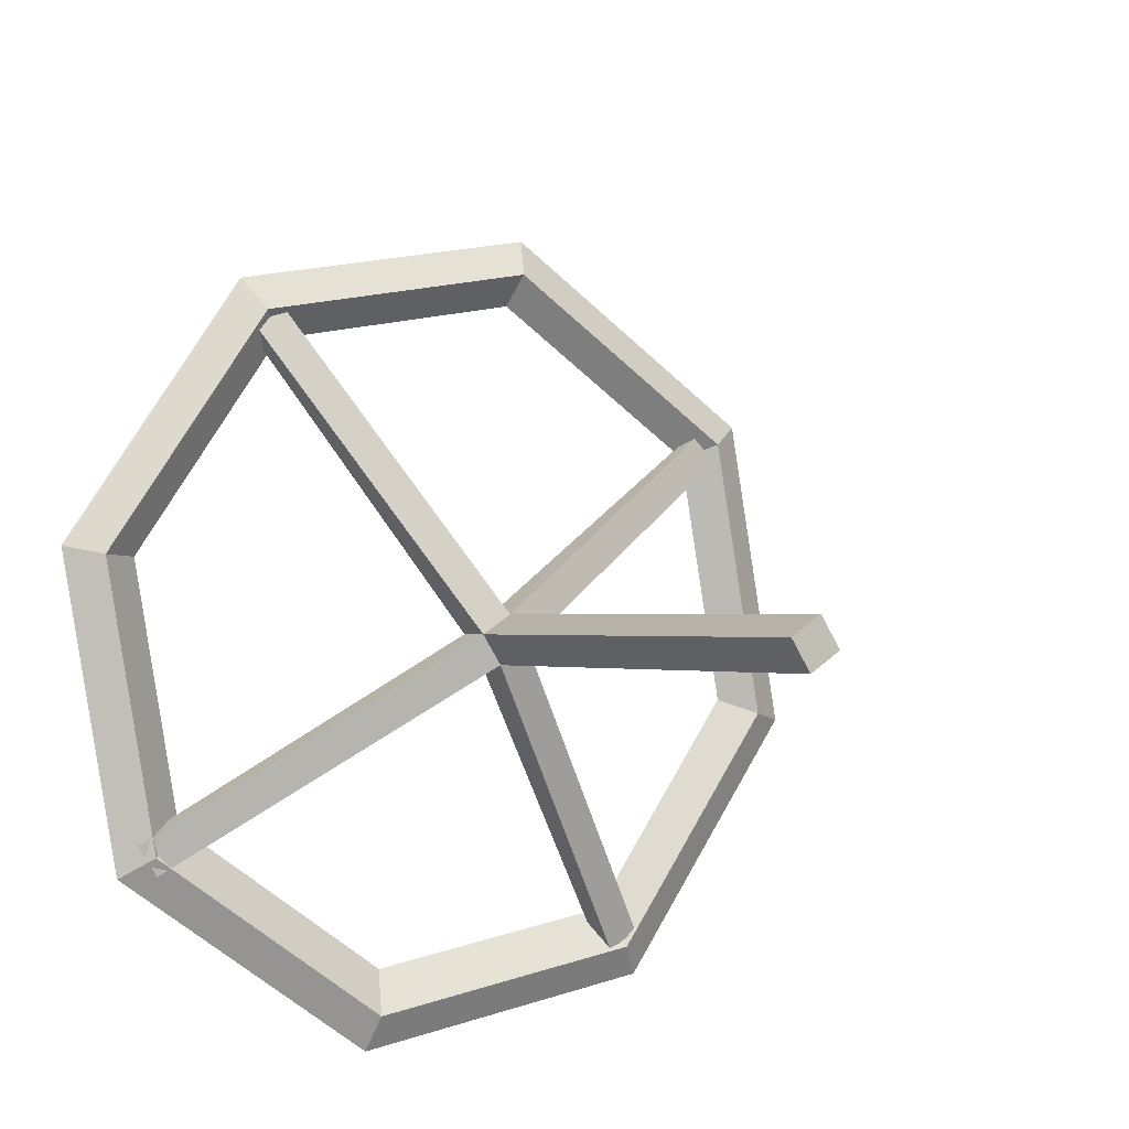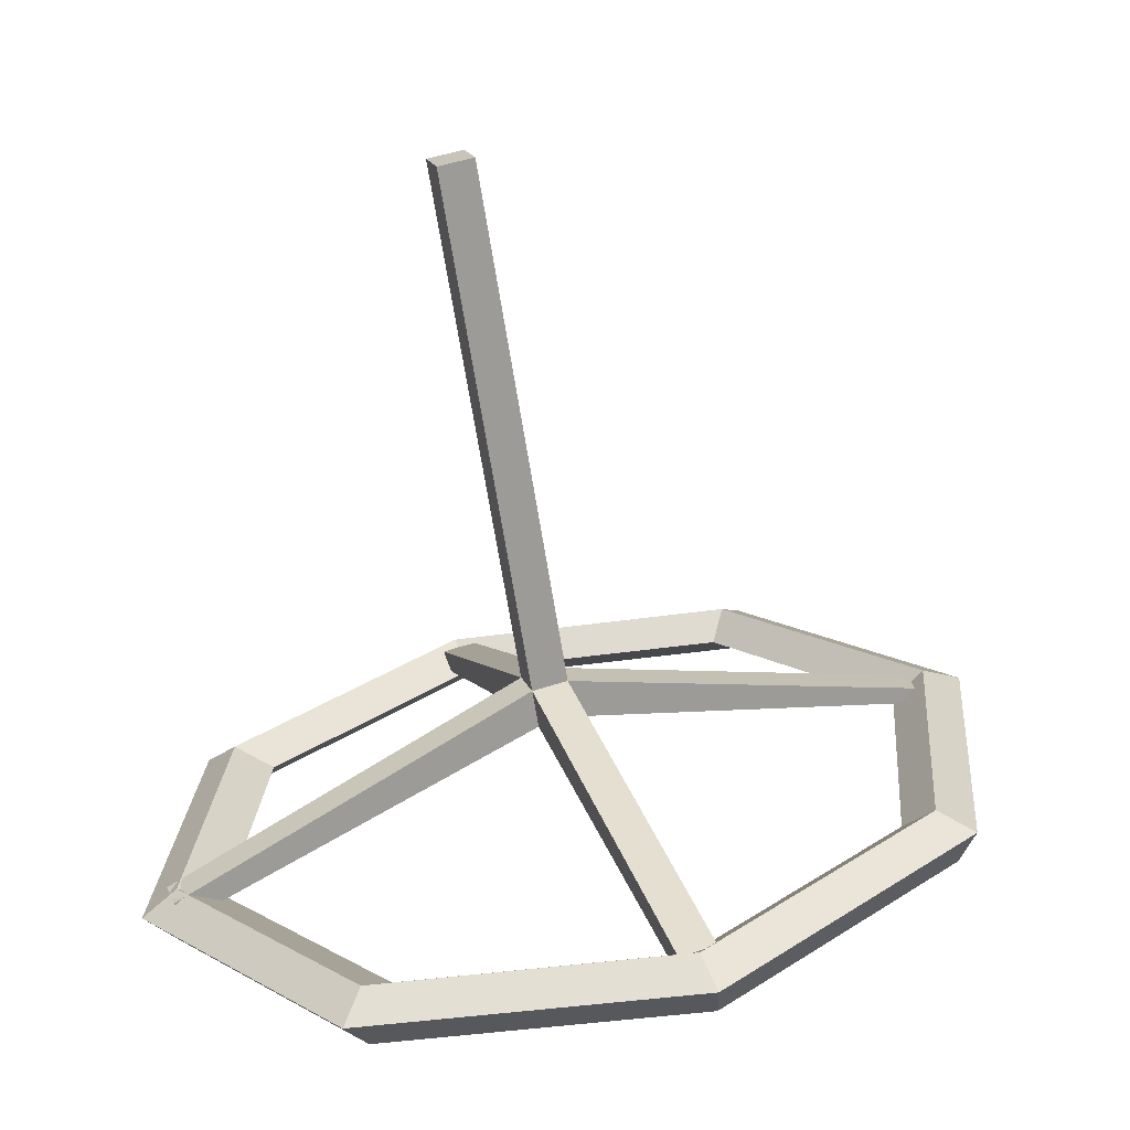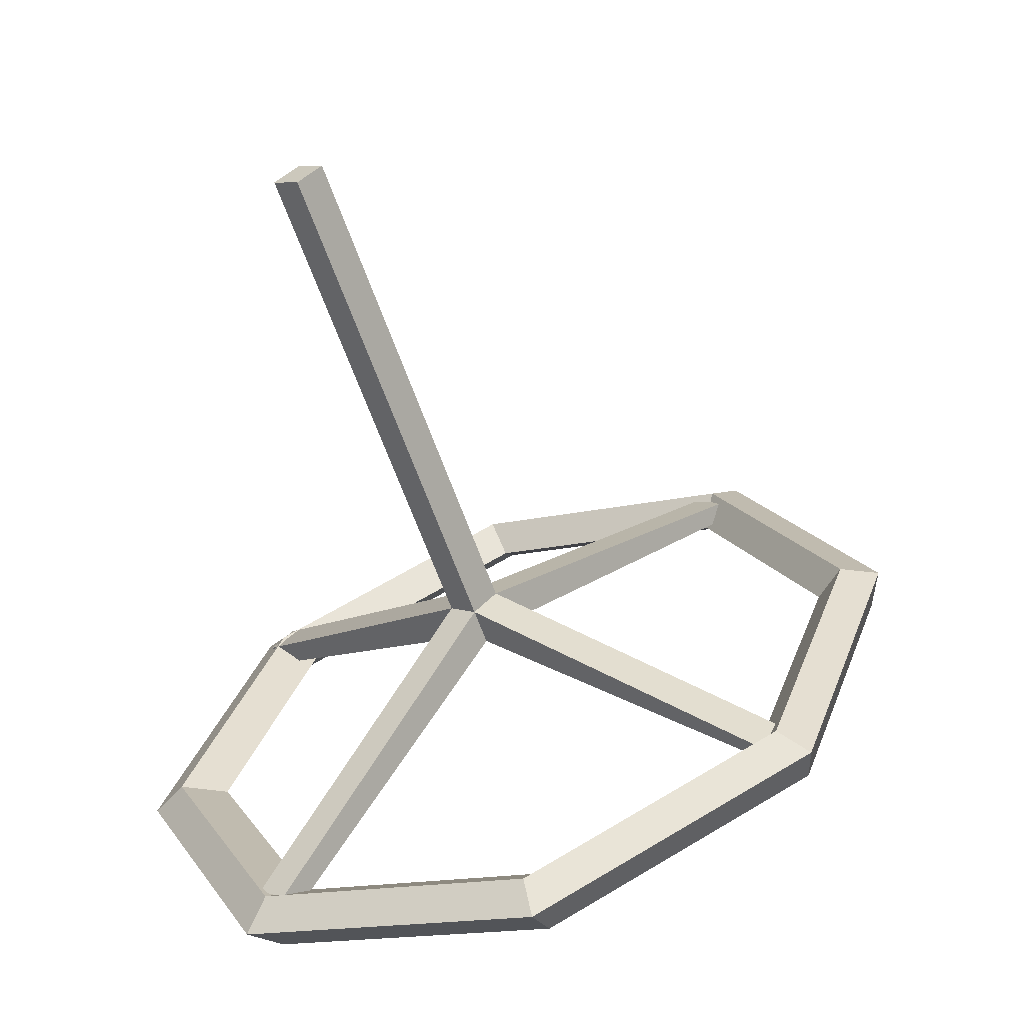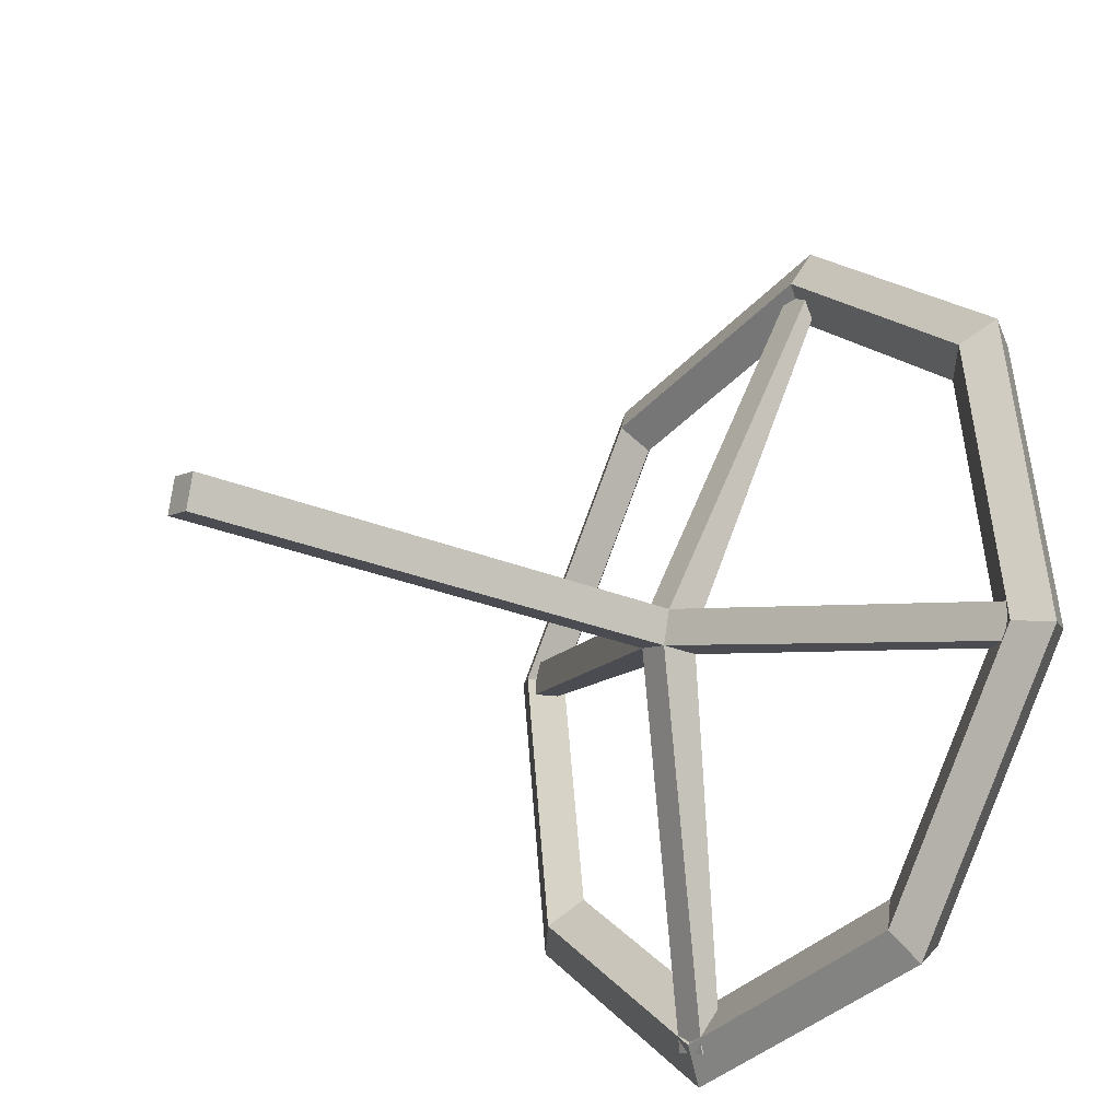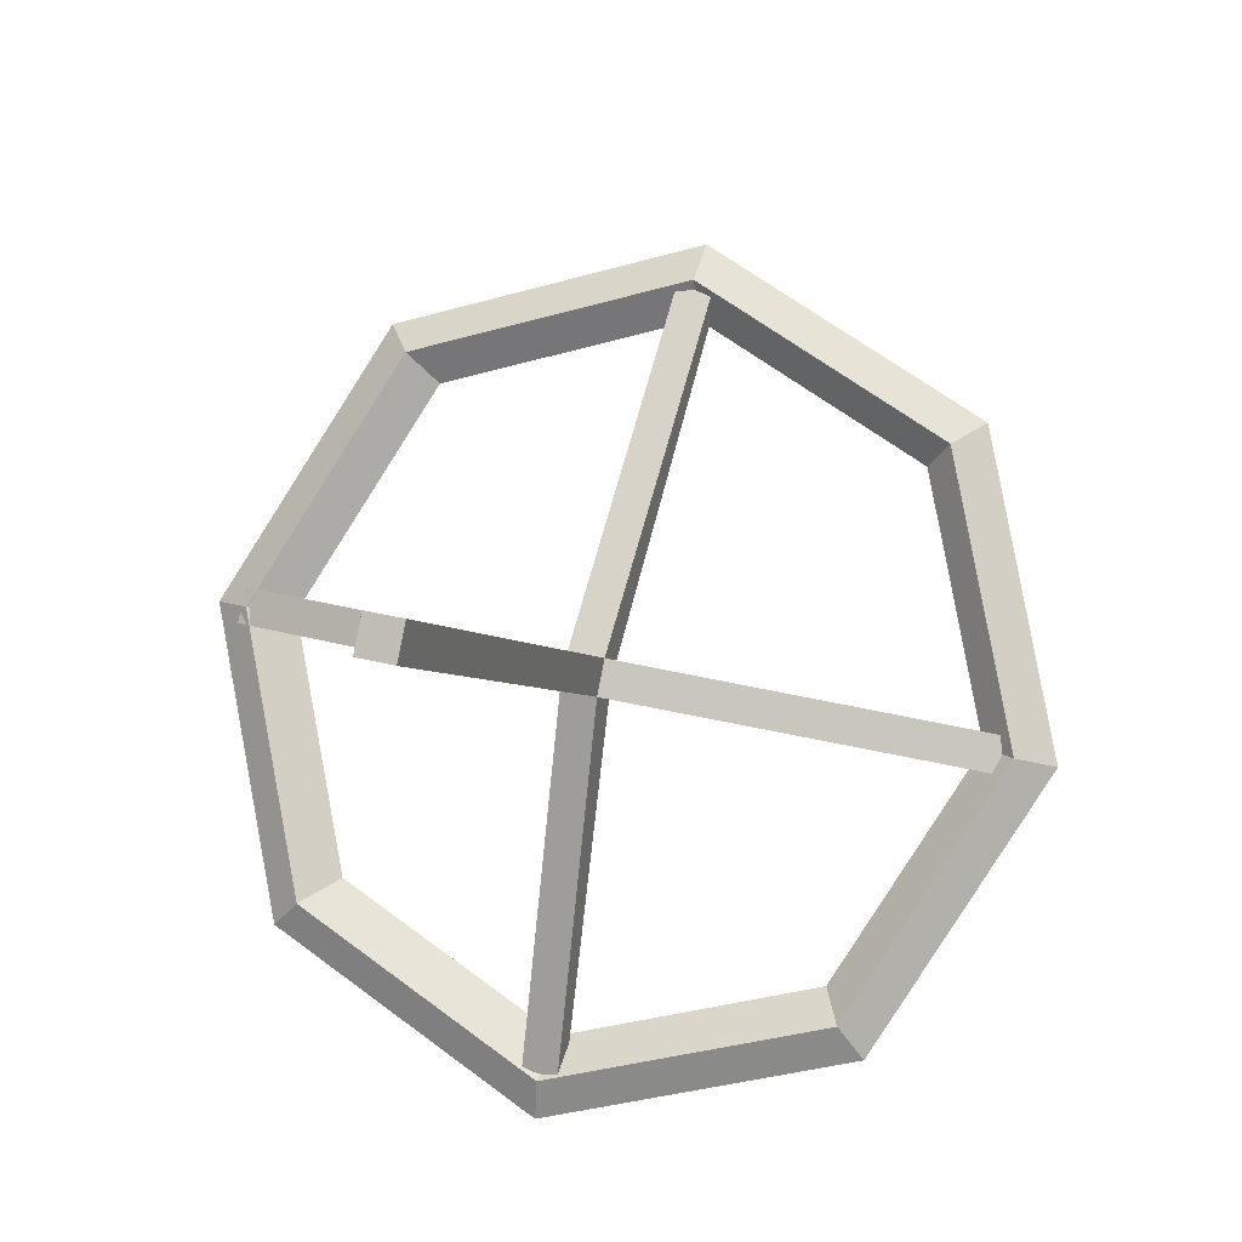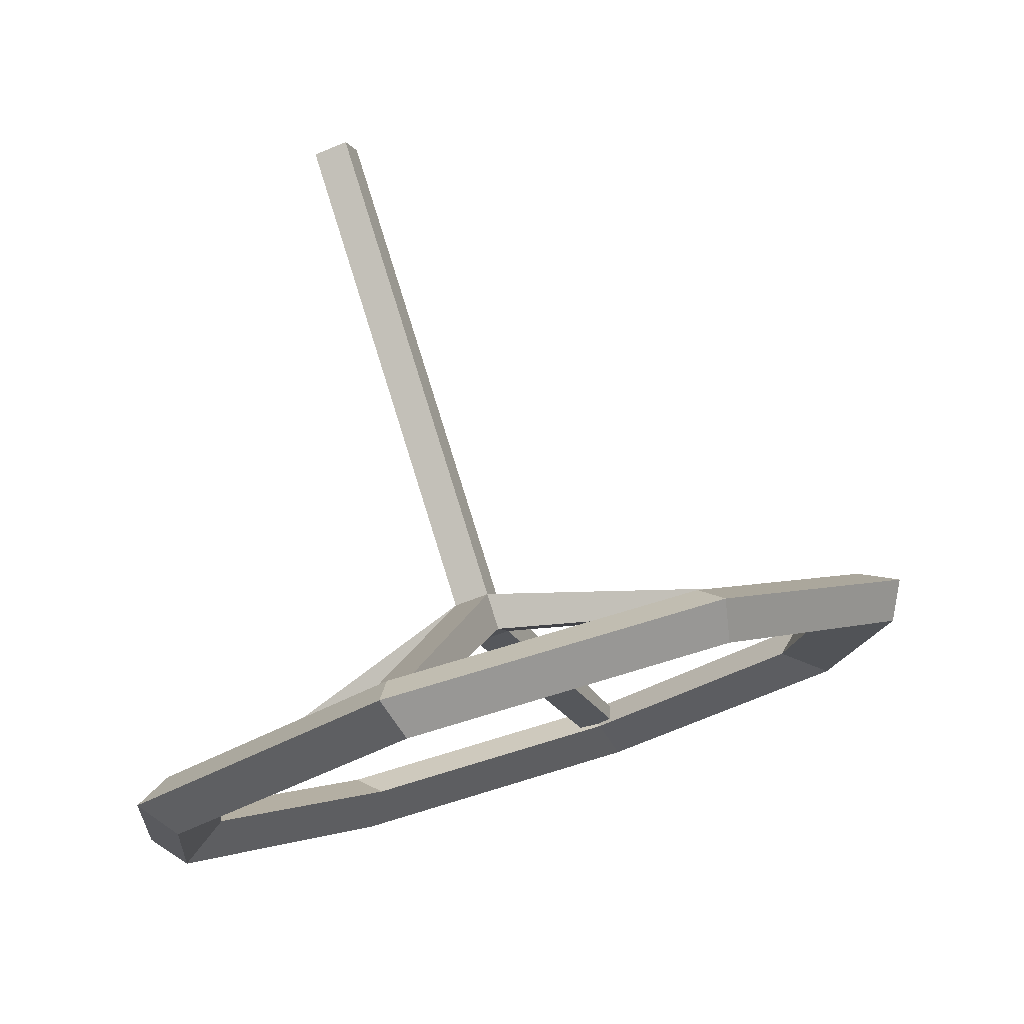
<metadata>
{"format":"obj","ext":"obj","renderer":"f3d","projection":"perspective","resolution":1024,"background":"white","views":[{"elev":-24.0,"azim":-33.2,"up":"+Y"},{"elev":5.3,"azim":28.4,"up":"+Z"},{"elev":26.1,"azim":87.4,"up":"+Z"},{"elev":-60.3,"azim":60.3,"up":"+Y"},{"elev":75.3,"azim":58.1,"up":"+Z"},{"elev":-20.5,"azim":63.1,"up":"+Z"}]}
</metadata>
<code>
o Car_Hatch_C_Steer
v 0.4026 0.7035 1.643
v 0.4026 0.7915 1.394
v 0.3905 0.7149 1.647
v 0.3905 0.8029 1.398
v 0.3784 0.7035 1.643
v 0.3784 0.7915 1.394
v 0.3905 0.6921 1.639
v 0.3905 0.78 1.39
v 0.592 0.8052 1.355
v 0.3905 0.9952 1.423
v 0.189 0.8052 1.355
v 0.3905 0.6152 1.288
v 0.533 0.9395 1.403
v 0.248 0.9395 1.403
v 0.248 0.6709 1.308
v 0.533 0.6709 1.308
v 0.5801 0.814 1.34
v 0.3905 0.9927 1.404
v 0.2009 0.814 1.34
v 0.3905 0.6352 1.277
v 0.5246 0.9404 1.385
v 0.2564 0.9404 1.385
v 0.2564 0.6875 1.296
v 0.5246 0.6875 1.296
v 0.574 0.8021 1.364
v 0.3905 0.9751 1.425
v 0.207 0.8021 1.364
v 0.3905 0.6291 1.303
v 0.5203 0.9244 1.407
v 0.2608 0.9244 1.407
v 0.2608 0.6798 1.321
v 0.5203 0.6798 1.321
v 0.5557 0.809 1.354
v 0.3905 0.9648 1.409
v 0.2253 0.809 1.354
v 0.3905 0.6533 1.299
v 0.5073 0.9192 1.393
v 0.2737 0.9192 1.393
v 0.2737 0.6989 1.315
v 0.5073 0.6989 1.315
v 0.4026 0.7854 1.411
v 0.3905 0.7968 1.415
v 0.3784 0.7854 1.411
v 0.3905 0.774 1.407
v 0.252 0.6878 1.31
v 0.2642 0.6764 1.306
v 0.252 0.6842 1.32
v 0.2642 0.6728 1.316
v 0.5241 0.6884 1.323
v 0.5241 0.6924 1.311
v 0.512 0.681 1.307
v 0.512 0.677 1.319
v 0.2678 0.934 1.397
v 0.2557 0.9226 1.393
v 0.2678 0.9308 1.406
v 0.2557 0.9194 1.402
v 0.5256 0.9205 1.4
v 0.5256 0.9229 1.393
v 0.5135 0.9343 1.397
v 0.5135 0.9319 1.404
v 0.3905 0.7035 1.643
f 42 41 57 60
f 42 4 53 55
f 6 8 46 45
f 44 8 51 52
f 12 20 24 16
f 10 18 22 14
f 16 24 17 9
f 14 22 19 11
f 11 19 23 15
f 9 17 21 13
f 15 23 20 12
f 13 21 18 10
f 16 32 28 12
f 14 30 26 10
f 9 25 32 16
f 11 27 30 14
f 15 31 27 11
f 13 29 25 9
f 12 28 31 15
f 10 26 29 13
f 19 35 39 23
f 17 33 37 21
f 23 39 36 20
f 21 37 34 18
f 20 36 40 24
f 18 34 38 22
f 24 40 33 17
f 22 38 35 19
f 29 37 33 25
f 25 33 40 32
f 32 40 36 28
f 28 36 39 31
f 31 39 35 27
f 27 35 38 30
f 30 38 34 26
f 26 34 37 29
f 2 8 6 4
f 7 44 41 1
f 5 43 44 7
f 3 42 43 5
f 1 41 42 3
f 8 2 50 51
f 41 44 52 49
f 2 41 49 50
f 44 43 47 48
f 8 44 48 46
f 43 6 45 47
f 4 6 54 53
f 43 42 55 56
f 6 43 56 54
f 2 4 59 58
f 4 42 60 59
f 41 2 58 57
f 7 1 61
f 1 3 61
f 3 5 61
f 5 7 61

</code>
